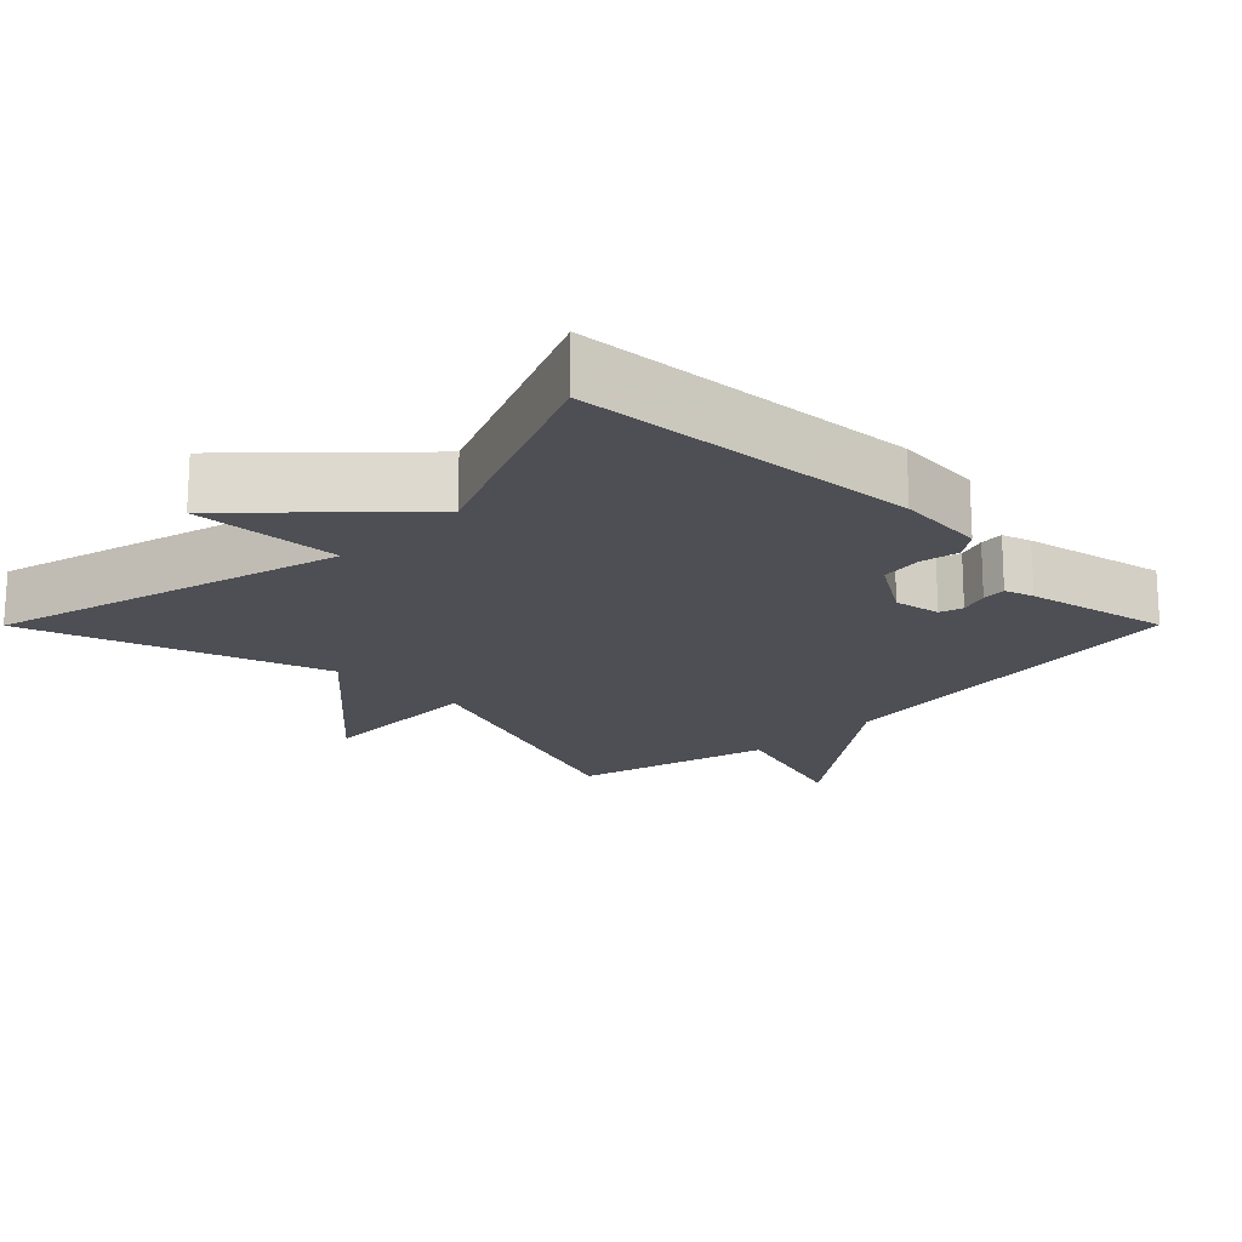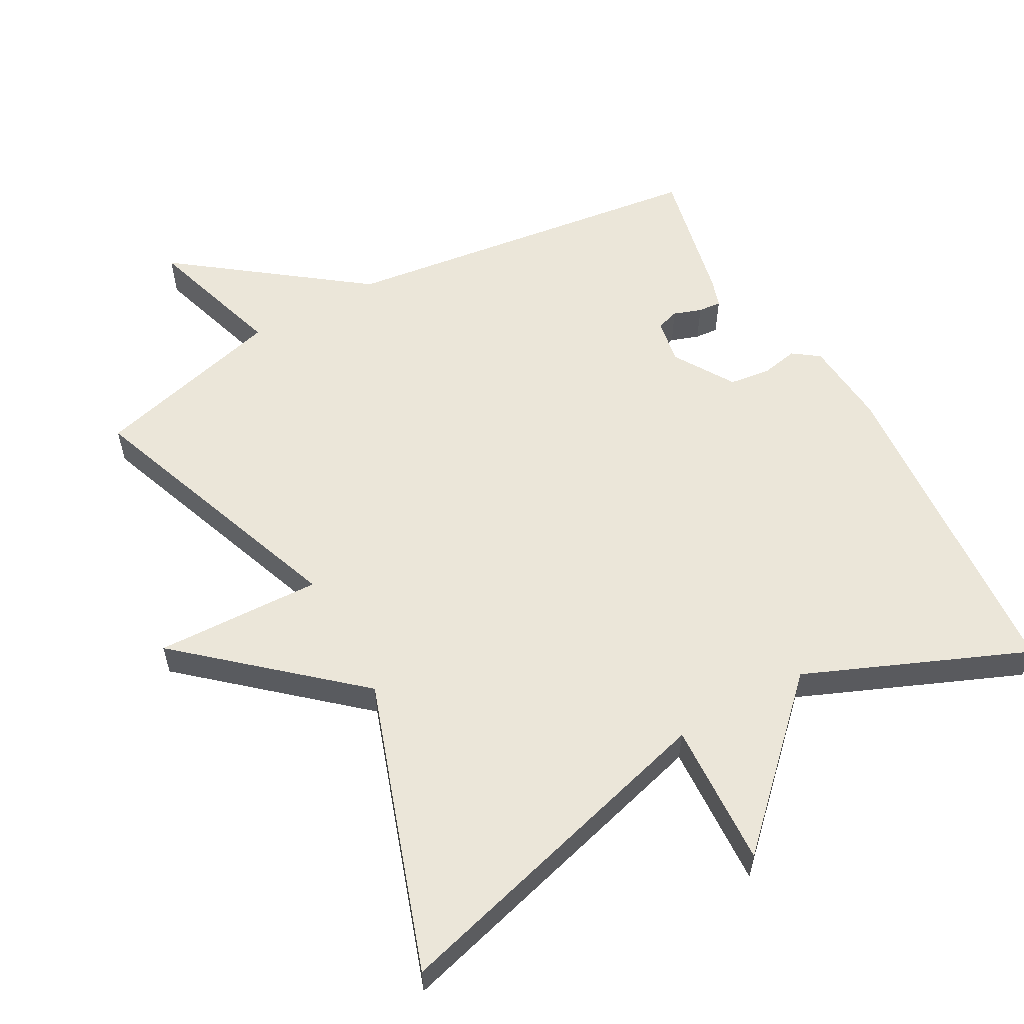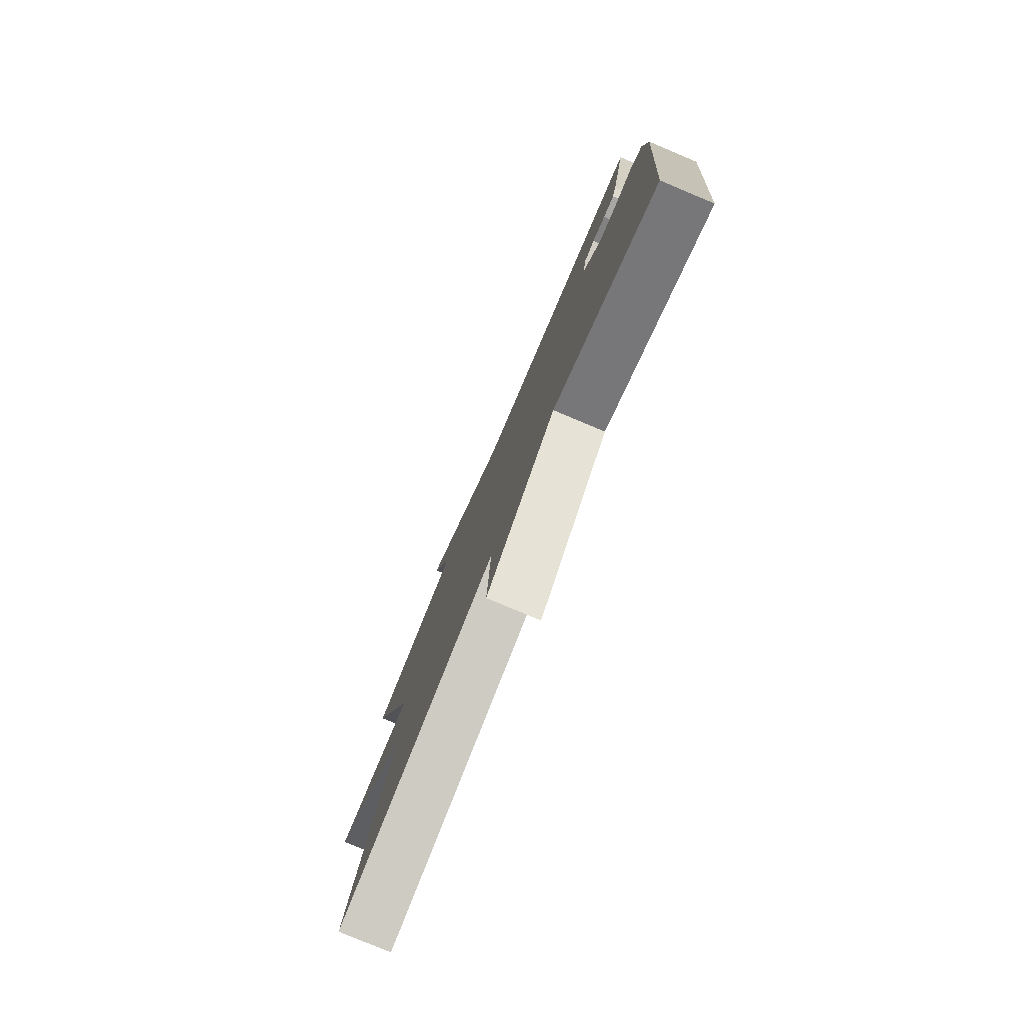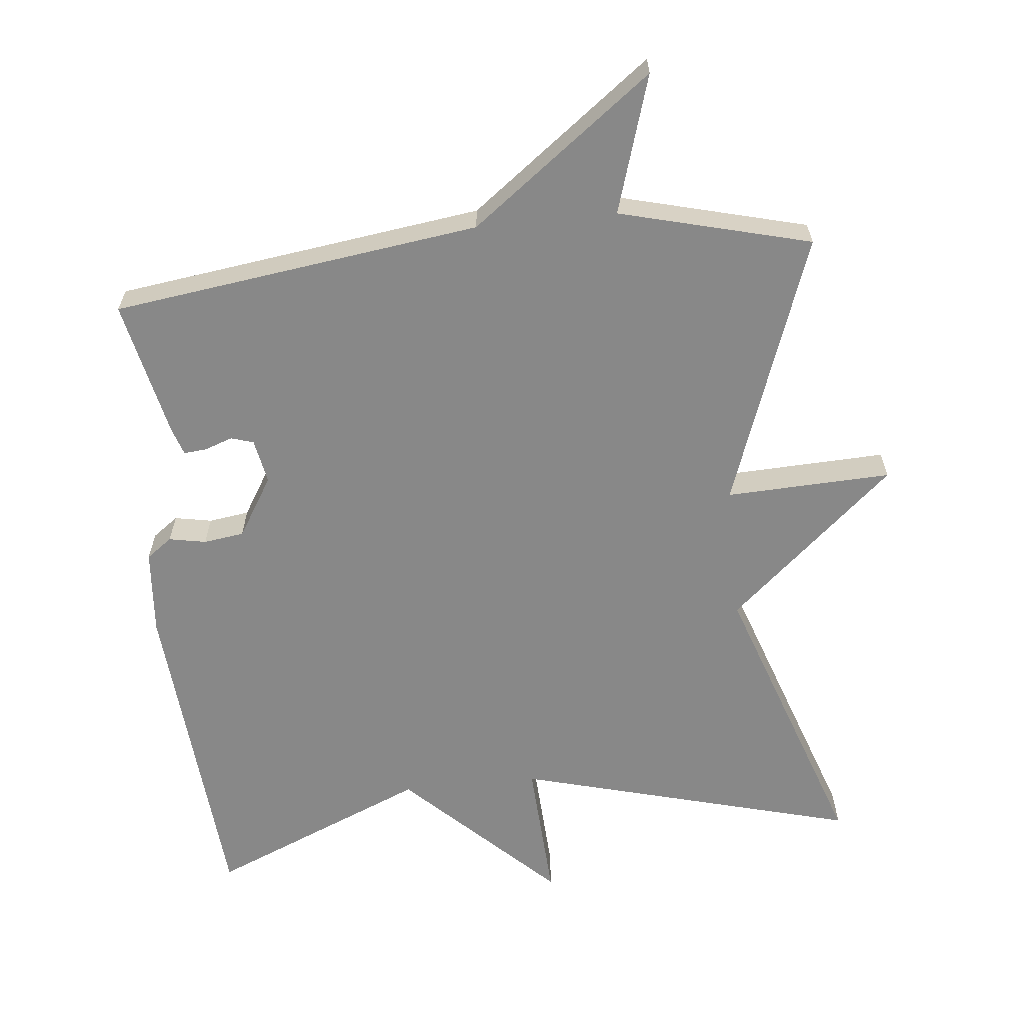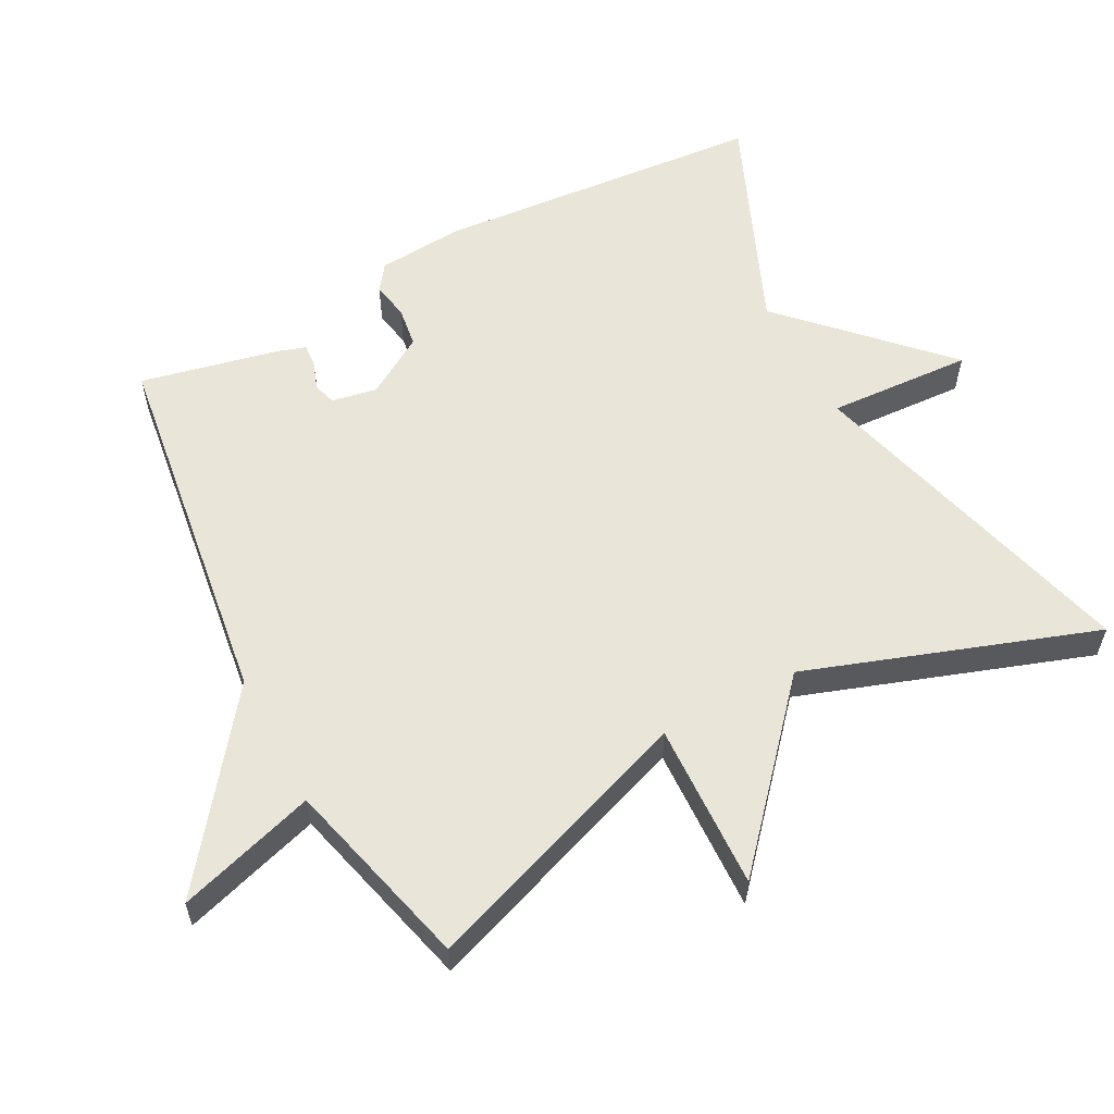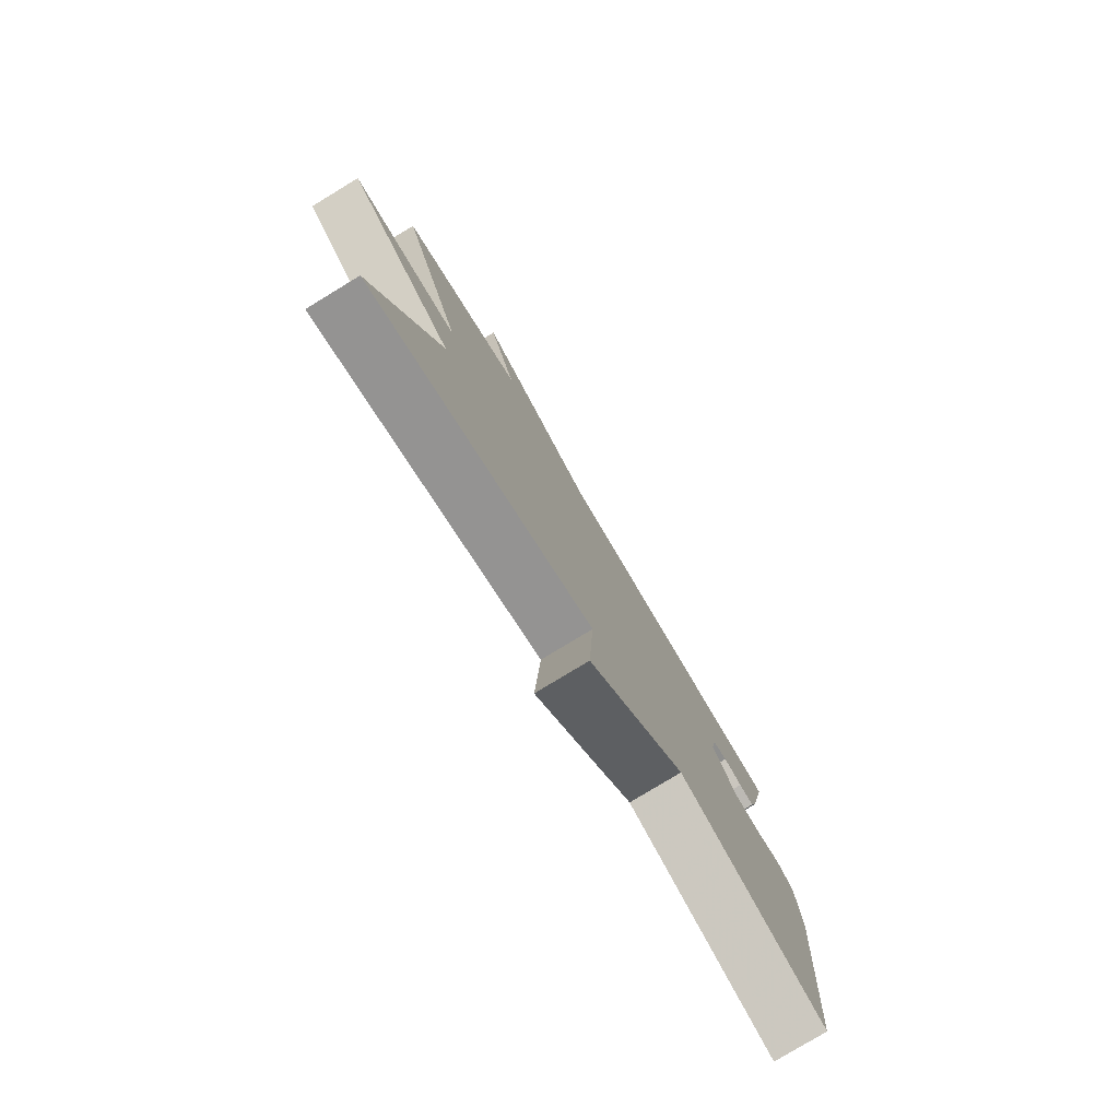
<metadata>
{"format":"obj","ext":"obj","renderer":"f3d","projection":"perspective","resolution":1024,"background":"white","views":[{"elev":-18.4,"azim":-134.9,"up":"+Y"},{"elev":57.2,"azim":150.8,"up":"+Y"},{"elev":-79.8,"azim":-112.8,"up":"+Z"},{"elev":-62.8,"azim":5.9,"up":"+Y"},{"elev":57.9,"azim":62.2,"up":"+Y"},{"elev":-79.5,"azim":121.2,"up":"+Z"}]}
</metadata>
<code>
v 0.5 0.07 0.5
v 0.359 0.07 0.11
v 0.596 0.07 0.119
v 0.359 0.07 -0.09
v 0.5 0.07 -0.5
v 0.013 0.07 -0.368
v 0.024 0.07 -0.574
v -0.187 0.07 -0.368
v -0.5 0.07 -0.5
v -0.538 0.07 -0.028
v -0.528 0.07 0.095
v -0.491 0.07 0.122
v -0.438 0.07 0.112
v -0.38 0.07 0.12
v -0.327 0.07 0.206
v -0.339 0.07 0.27
v -0.371 0.07 0.28
v -0.411 0.07 0.266
v -0.444 0.07 0.263
v -0.457 0.07 0.303
v -0.5 0.07 0.5
v 0.027 0.07 0.571
v 0.288 0.07 0.768
v 0.227 0.07 0.571
v 0.5 0 0.5
v 0.359 0 0.11
v 0.596 0 0.119
v 0.359 0 -0.09
v 0.5 0 -0.5
v 0.013 0 -0.368
v 0.024 0 -0.574
v -0.187 0 -0.368
v -0.5 0 -0.5
v -0.538 0 -0.028
v -0.528 0 0.095
v -0.491 0 0.122
v -0.438 0 0.112
v -0.38 0 0.12
v -0.327 0 0.206
v -0.339 0 0.27
v -0.371 0 0.28
v -0.411 0 0.266
v -0.444 0 0.263
v -0.457 0 0.303
v -0.5 0 0.5
v 0.027 0 0.571
v 0.288 0 0.768
v 0.227 0 0.571
f 22 23 24
f 21 22 24
f 20 21 24
f 19 20 24
f 18 19 24
f 17 18 24
f 24 1 2
f 17 24 2
f 16 17 2
f 15 16 2
f 14 15 2
f 13 14 2
f 11 12 13
f 10 11 13
f 9 10 13
f 8 9 13
f 6 7 8 13
f 4 5 6 13
f 4 13 2
f 2 3 4
f 48 47 46
f 48 46 45
f 48 45 44
f 48 44 43
f 48 43 42
f 48 42 41
f 26 25 48
f 26 48 41
f 26 41 40
f 26 40 39
f 26 39 38
f 26 38 37
f 37 36 35
f 37 35 34
f 37 34 33
f 37 33 32
f 37 32 31 30
f 37 30 29 28
f 26 37 28
f 28 27 26
f 1 25 26 2
f 2 26 27 3
f 3 27 28 4
f 4 28 29 5
f 5 29 30 6
f 6 30 31 7
f 7 31 32 8
f 8 32 33 9
f 9 33 34 10
f 10 34 35 11
f 11 35 36 12
f 12 36 37 13
f 13 37 38 14
f 14 38 39 15
f 15 39 40 16
f 16 40 41 17
f 17 41 42 18
f 18 42 43 19
f 19 43 44 20
f 20 44 45 21
f 21 45 46 22
f 22 46 47 23
f 23 47 48 24
f 24 48 25 1

</code>
